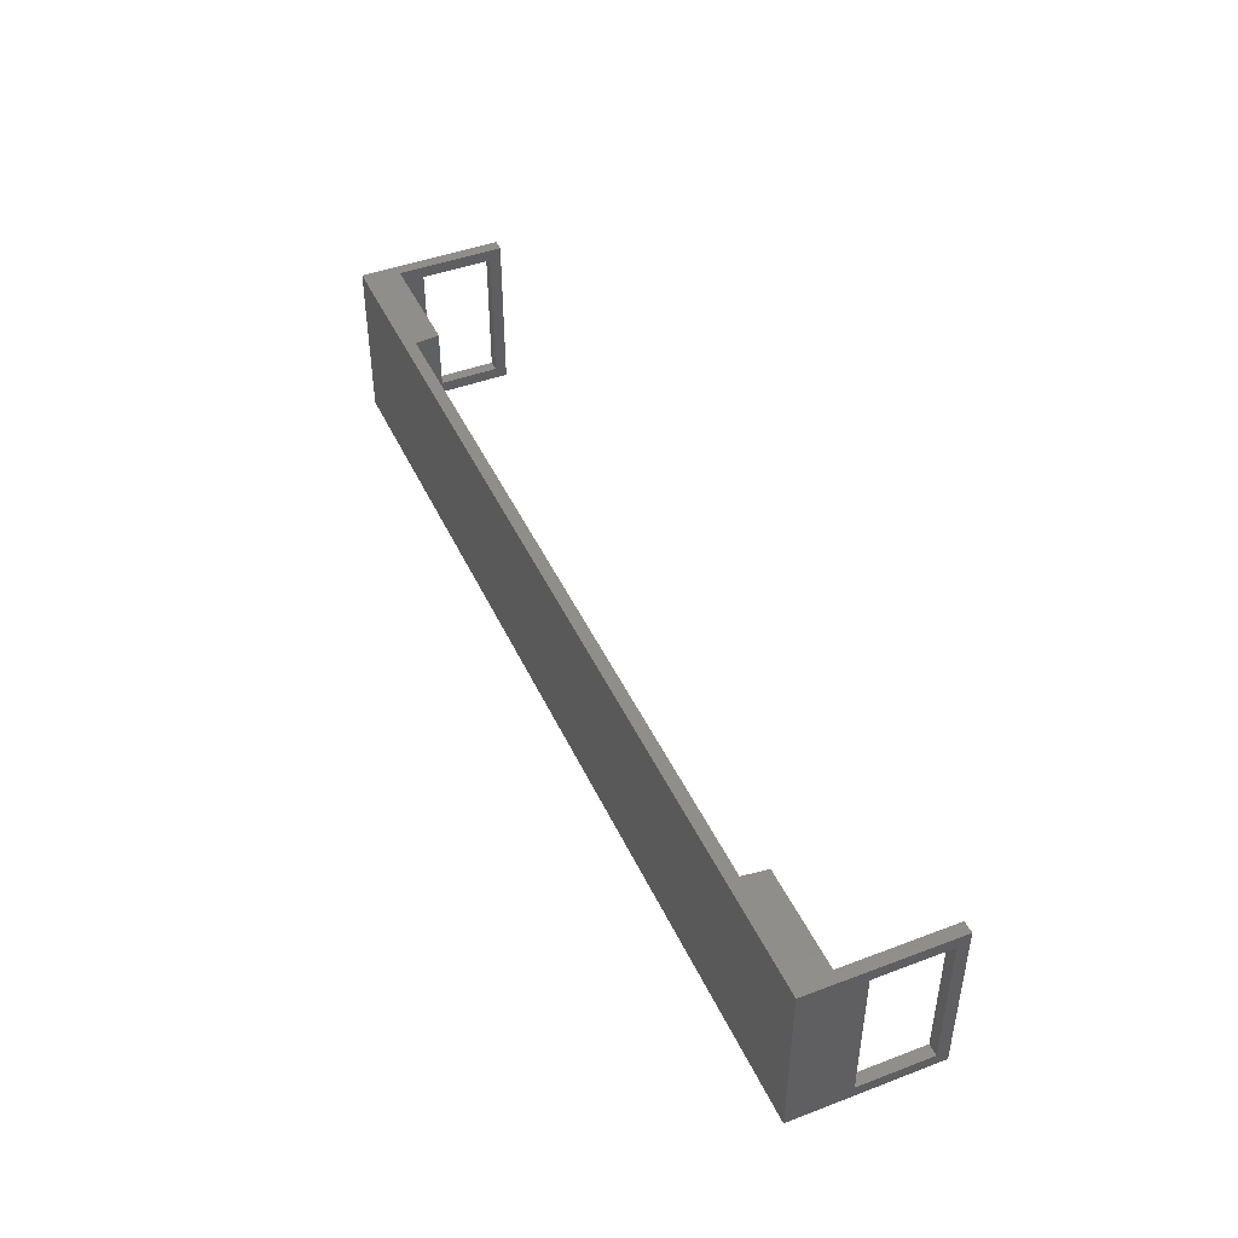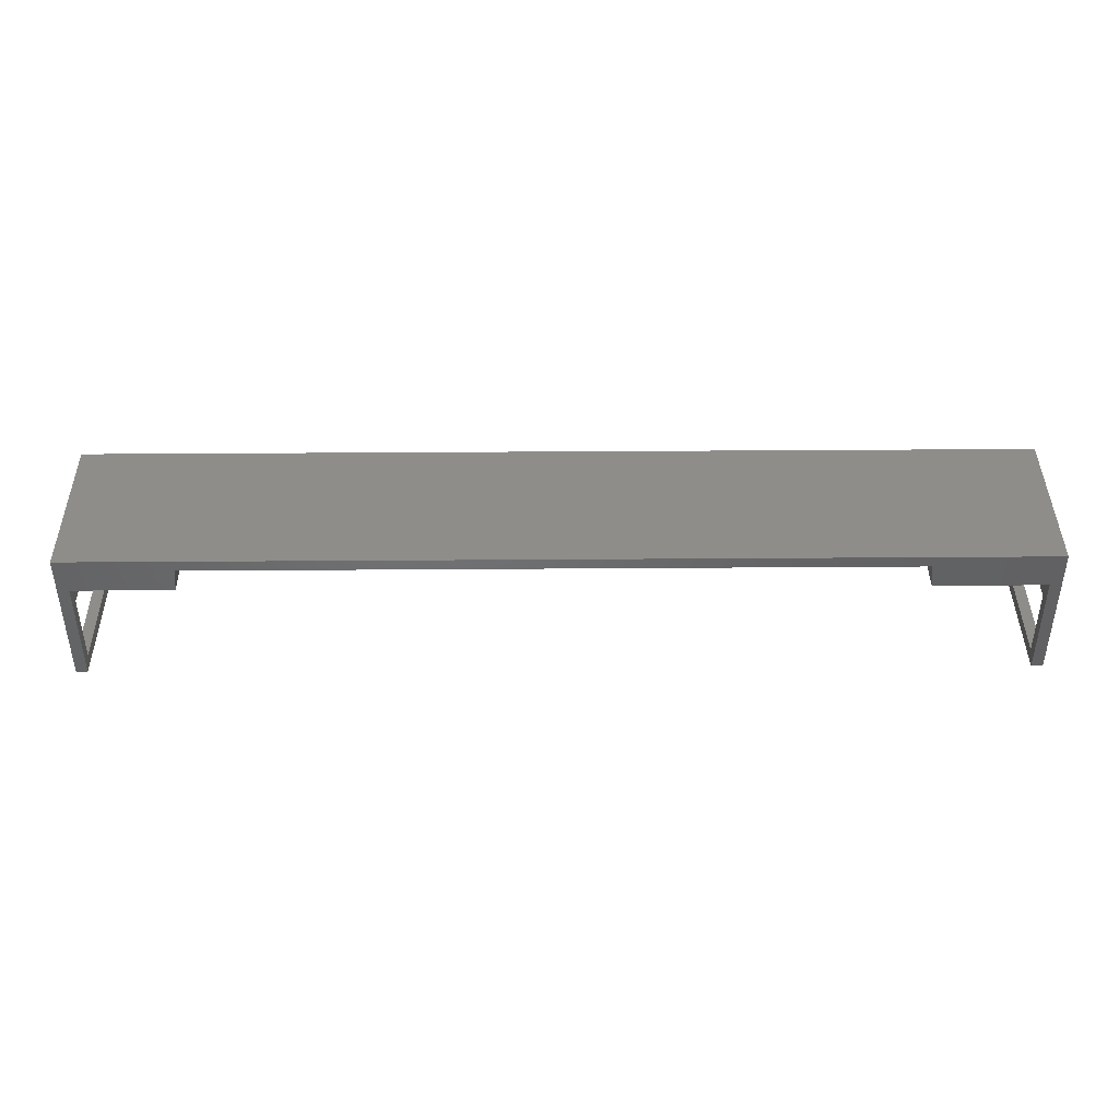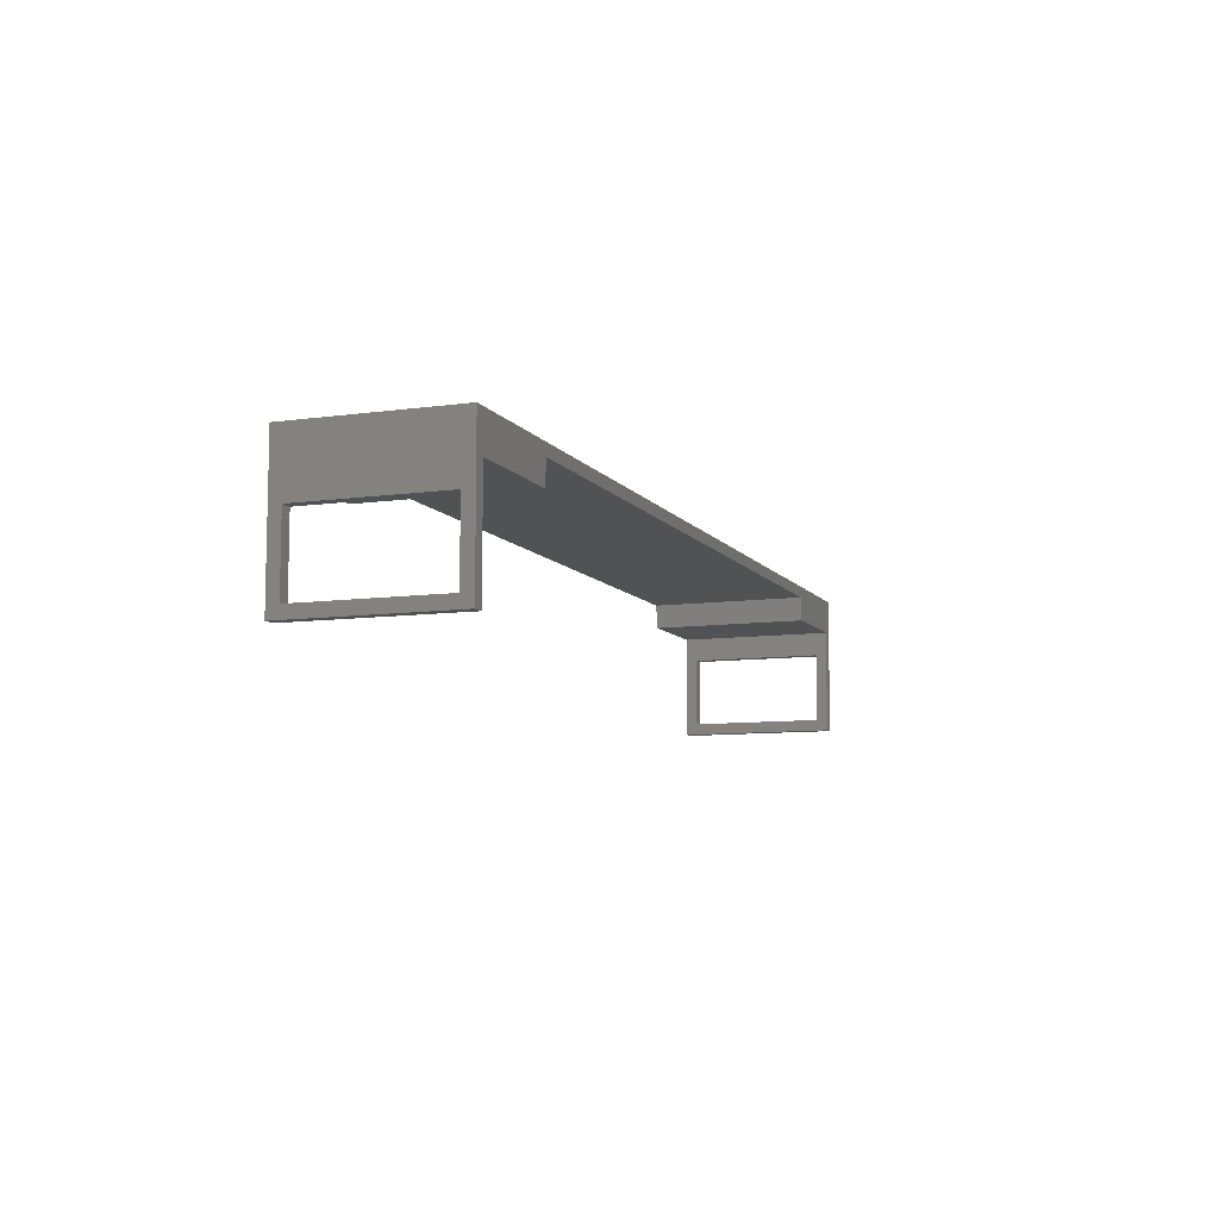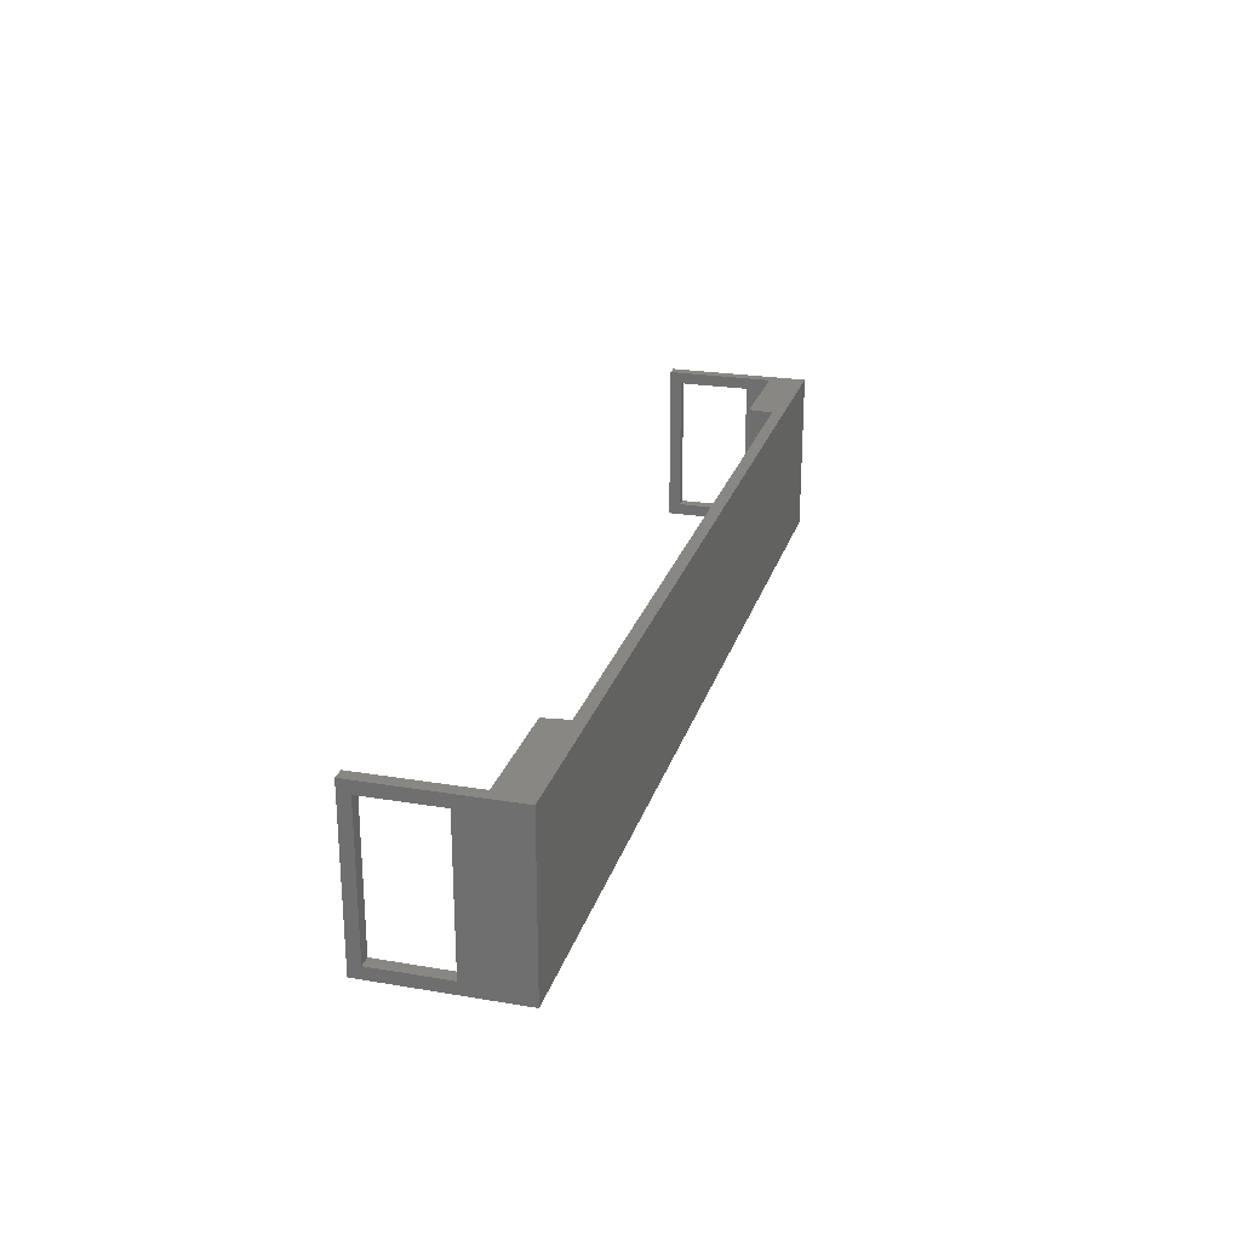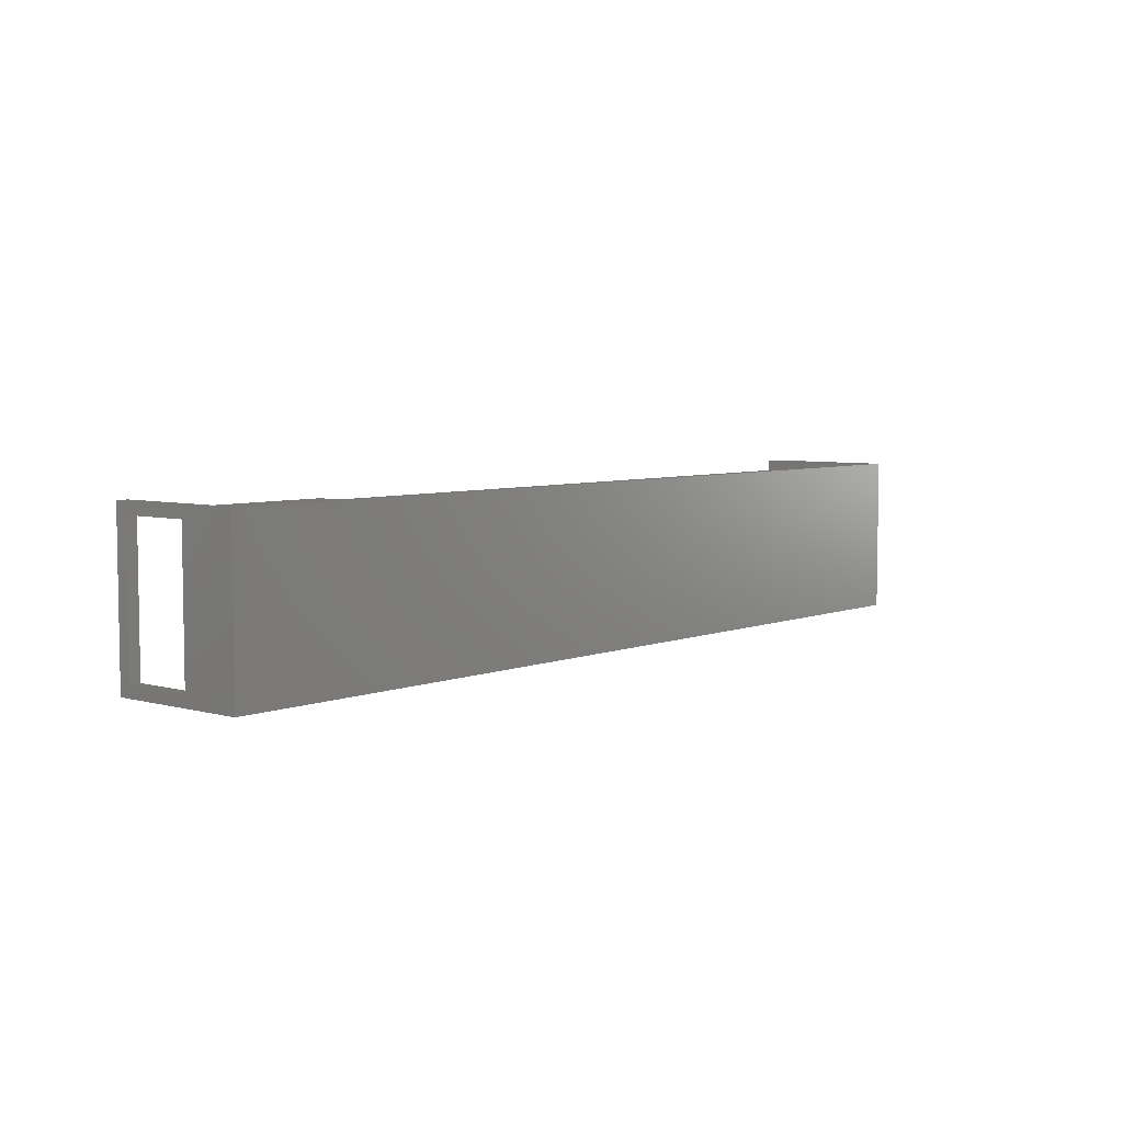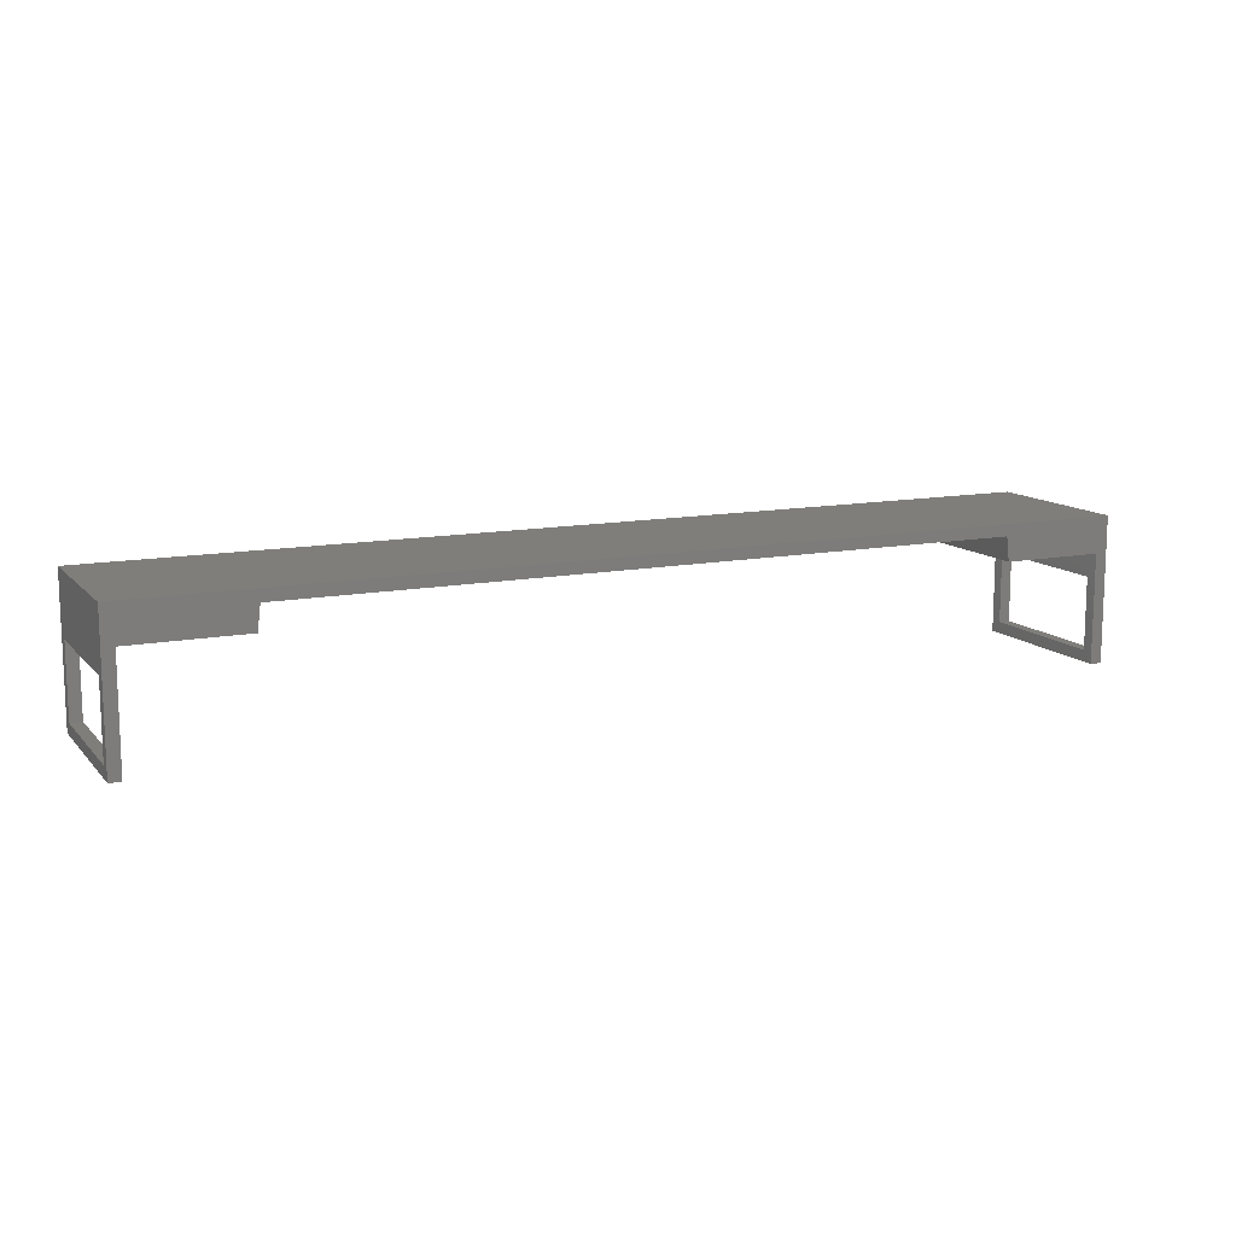
<metadata>
{"format":"stl","ext":"stl","renderer":"f3d","projection":"perspective","resolution":1024,"background":"white","views":[{"elev":44.7,"azim":66.3,"up":"+Y"},{"elev":41.5,"azim":179.5,"up":"+Z"},{"elev":-8.7,"azim":-69.4,"up":"+Z"},{"elev":24.4,"azim":-74.6,"up":"+Y"},{"elev":5.6,"azim":-49.7,"up":"+Y"},{"elev":12.2,"azim":-25.1,"up":"+Z"}]}
</metadata>
<code>
# stl→obj: 40 verts, 84 faces
v 0 0 15.5
v 2.5 30 15.5
v 2.5 0 15.5
v 0 30 15.5
v 202.5 0 15.5
v 205 30 15.5
v 205 0 15.5
v 202.5 30 15.5
v 27.25 -2.5 26
v 180.2 32.5 26
v 180.2 -2.5 26
v 27.25 32.5 26
v 180.9 -2.5 20.75
v 180.9 32.5 20.75
v 26.62 32.5 20.75
v 26.62 -2.5 20.75
v 205 32.5 28.5
v 205 32.5 -2.5
v 205 -2.5 -2.5
v 205 -2.5 28.5
v 205 30 0
v 205 0 0
v 202.5 30 0
v 202.5 0 0
v 0 30 0
v 2.5 0 0
v 2.5 30 0
v 0 0 0
v 0 32.5 -2.5
v 0 -2.5 -2.5
v 0 32.5 28.5
v 0 -2.5 28.5
v 202.5 -2.5 -2.5
v 202.5 32.5 -2.5
v 2.5 32.5 -2.5
v 2.5 -2.5 -2.5
v 202.5 32.5 20.75
v 2.5 32.5 20.75
v 2.5 -2.5 20.75
v 202.5 -2.5 20.75
f 1 2 3
f 2 1 4
f 5 6 7
f 6 5 8
f 9 10 11
f 10 9 12
f 13 10 14
f 10 13 11
f 9 15 12
f 15 9 16
f 17 6 18
f 17 7 6
f 19 7 20
f 20 7 17
f 21 18 6
f 22 18 21
f 22 19 18
f 7 19 22
f 23 22 21
f 22 23 24
f 25 26 27
f 26 25 28
f 4 29 25
f 29 28 25
f 28 30 1
f 30 28 29
f 29 4 31
f 1 31 4
f 1 32 31
f 32 1 30
f 25 2 4
f 2 25 27
f 23 6 8
f 6 23 21
f 26 1 3
f 1 26 28
f 22 5 7
f 5 22 24
f 31 20 17
f 20 31 32
f 33 18 19
f 18 33 34
f 30 35 36
f 35 30 29
f 17 10 31
f 17 37 10
f 18 37 17
f 37 18 34
f 12 31 10
f 38 12 15
f 12 38 31
f 29 38 35
f 38 29 31
f 10 37 14
f 32 9 20
f 32 39 9
f 30 39 32
f 39 30 36
f 11 20 9
f 40 11 13
f 11 40 20
f 19 40 33
f 40 19 20
f 9 39 16
f 8 34 23
f 34 24 23
f 24 33 5
f 33 24 34
f 34 8 37
f 5 37 8
f 5 40 37
f 40 5 33
f 13 37 40
f 37 13 14
f 39 15 16
f 15 39 38
f 38 2 35
f 38 3 2
f 36 3 39
f 39 3 38
f 27 35 2
f 26 35 27
f 26 36 35
f 3 36 26

</code>
